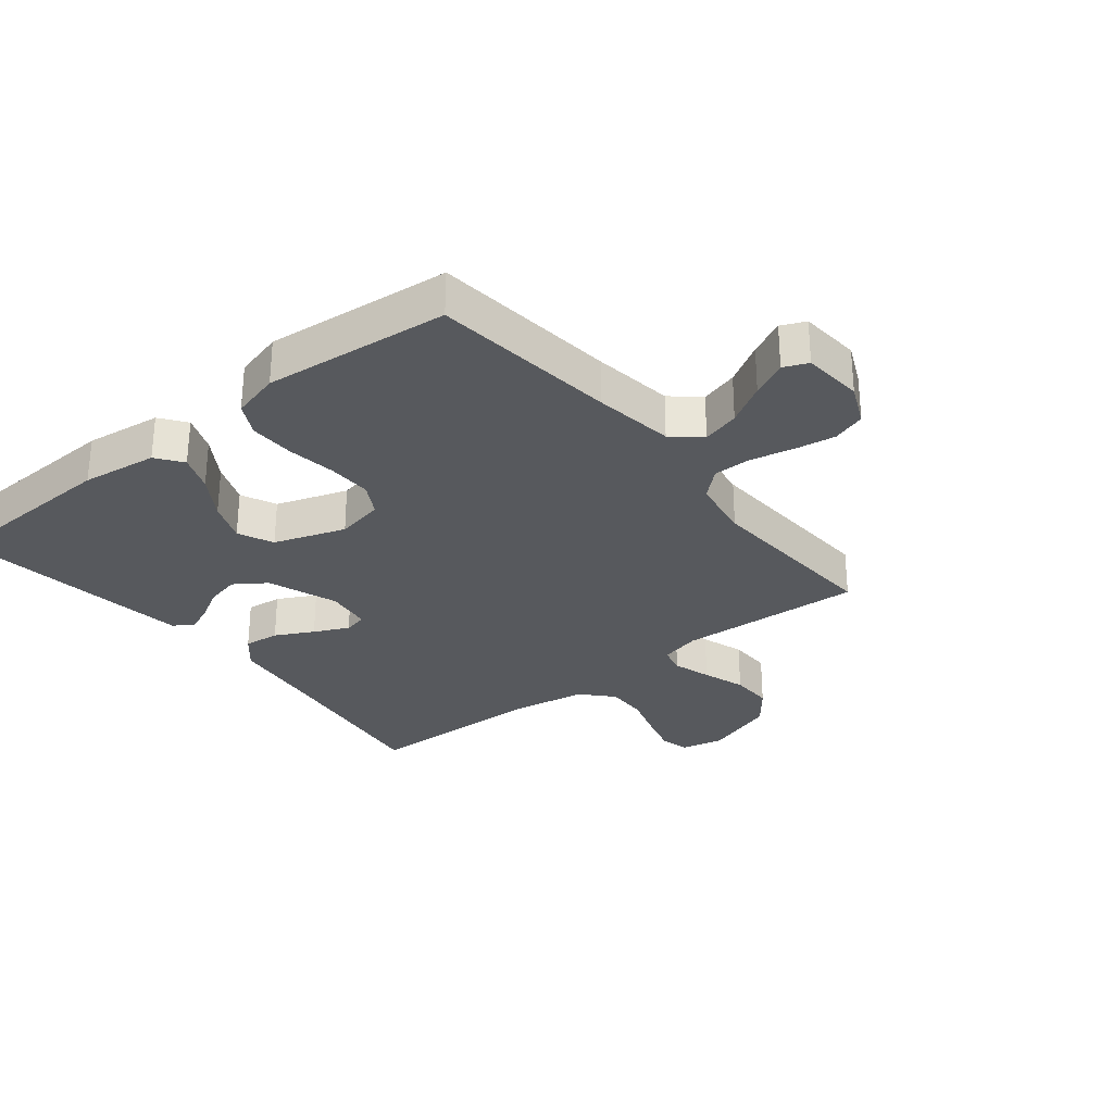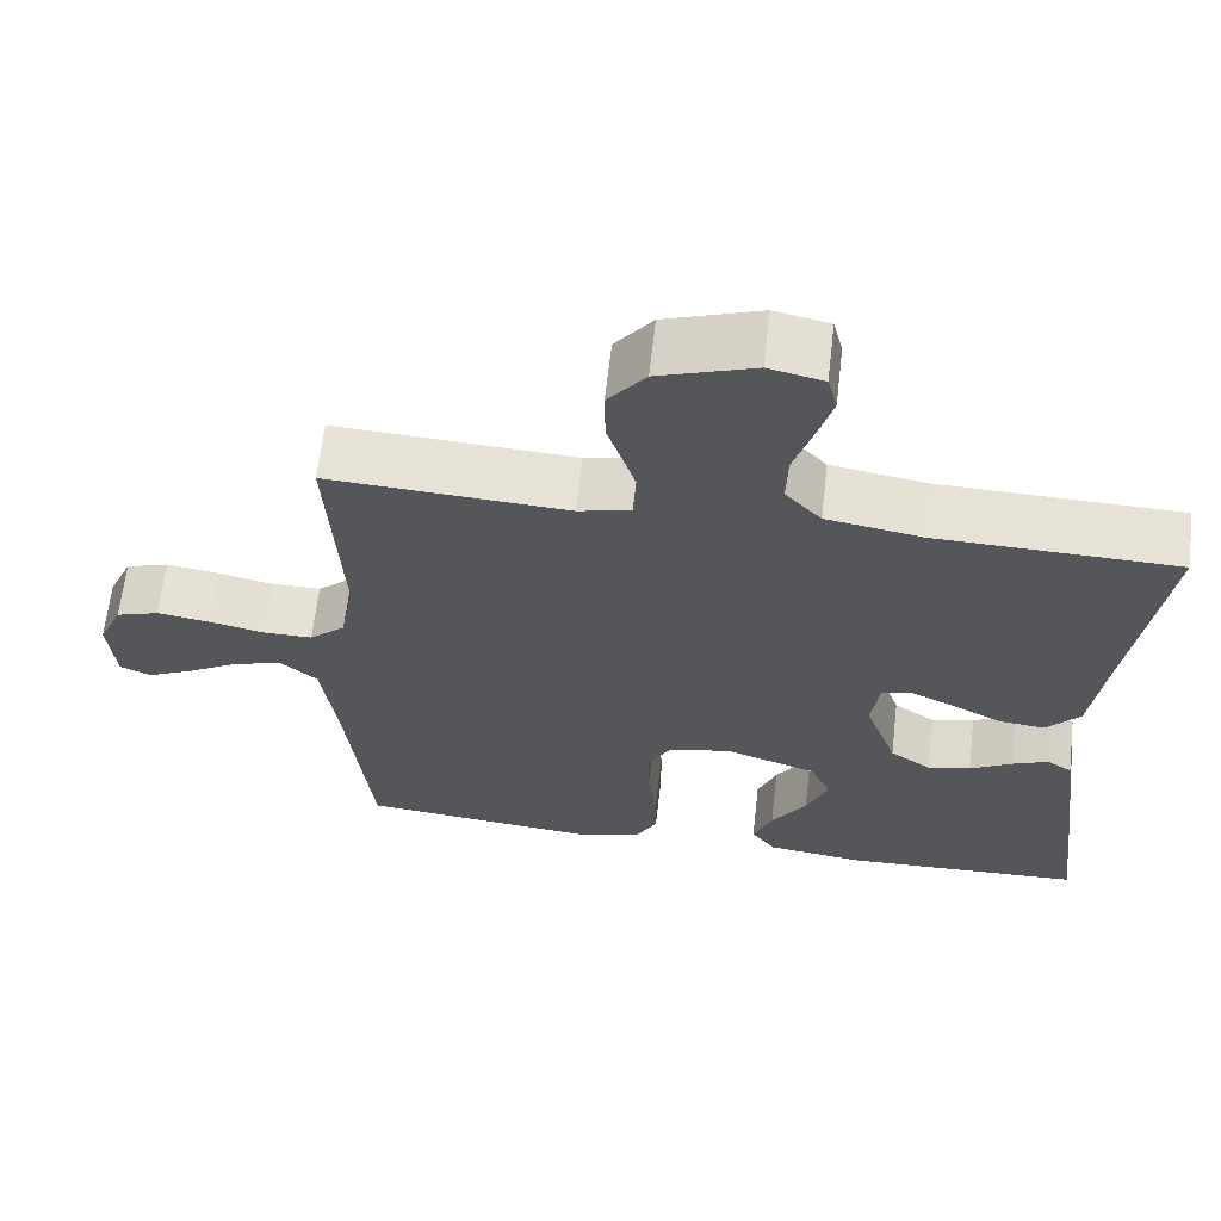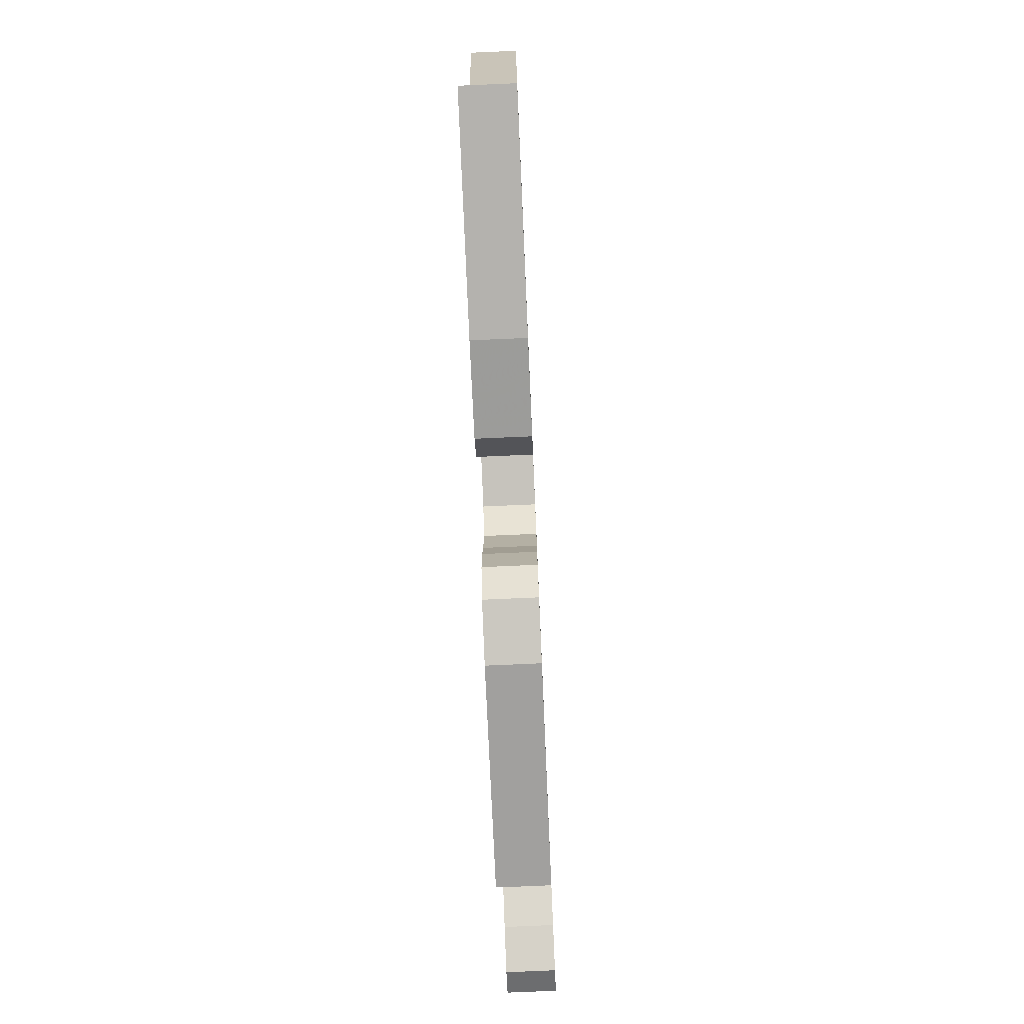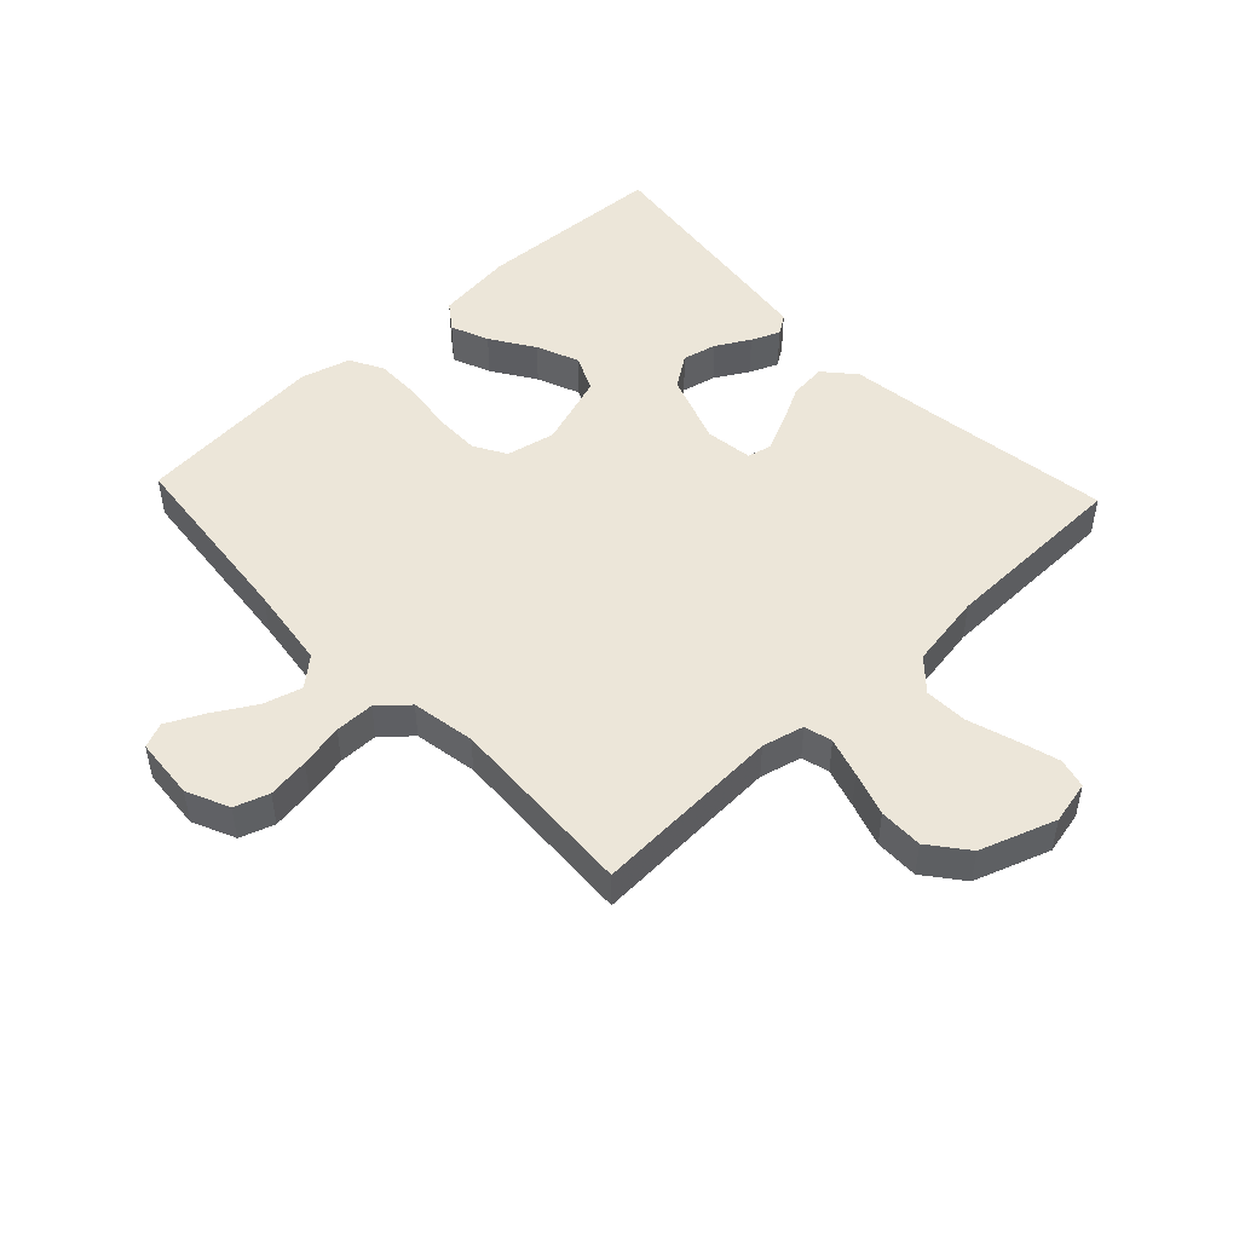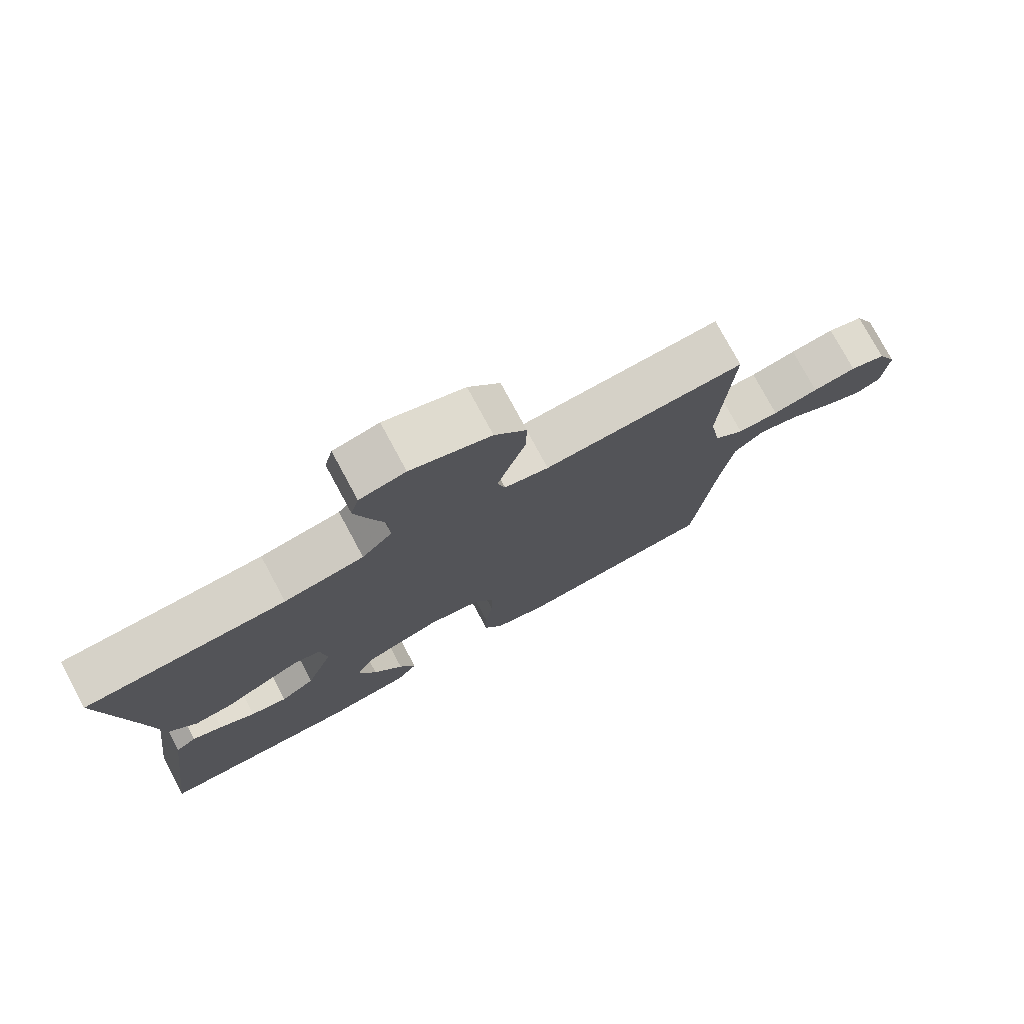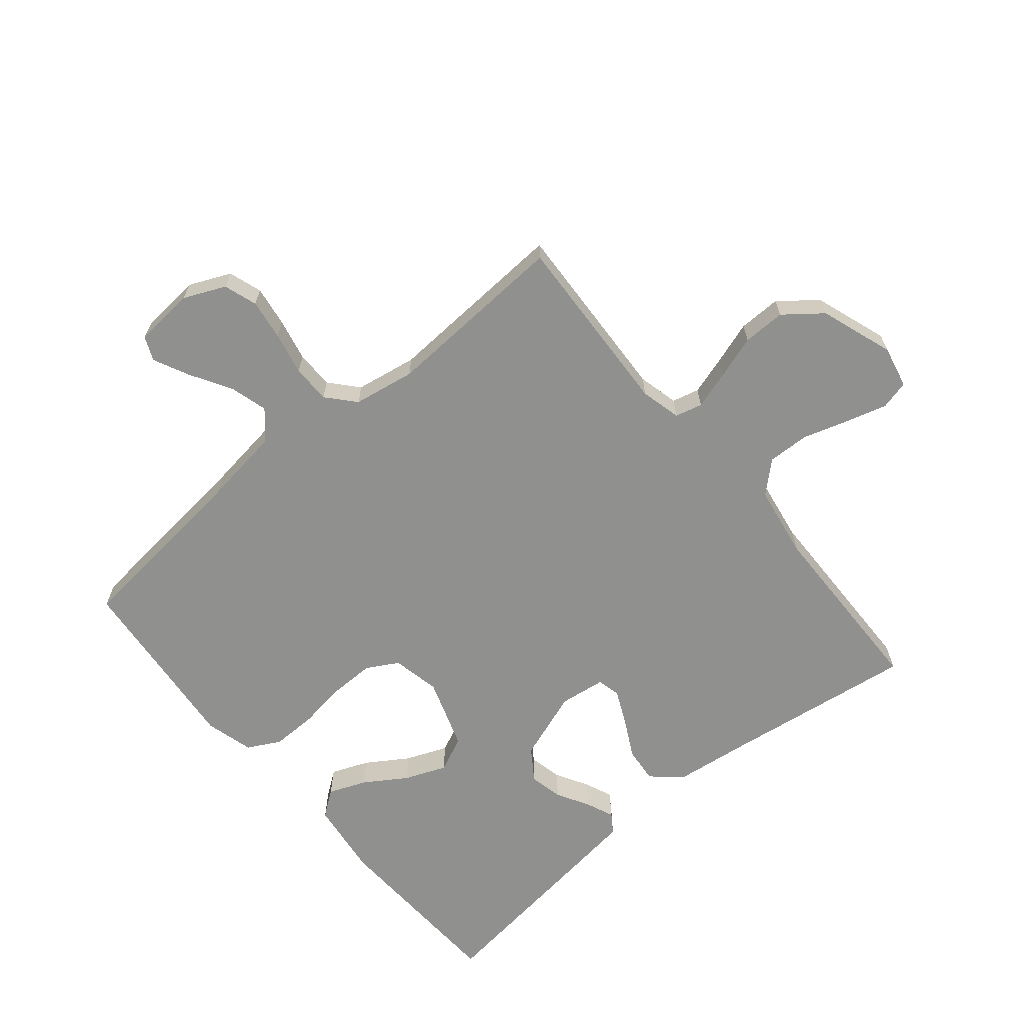
<metadata>
{"format":"obj","ext":"obj","renderer":"f3d","projection":"perspective","resolution":1024,"background":"white","views":[{"elev":-29.2,"azim":-141.3,"up":"+Y"},{"elev":64.2,"azim":6.6,"up":"+Z"},{"elev":-77.3,"azim":92.5,"up":"+Z"},{"elev":48.8,"azim":-43.3,"up":"+Y"},{"elev":77.0,"azim":151.7,"up":"+Z"},{"elev":-65.6,"azim":-50.1,"up":"+Y"}]}
</metadata>
<code>
v 0.5 0.07 -0.5
v 0.2 0.07 -0.513
v 0.077 0.07 -0.497
v 0.046 0.07 -0.455
v 0.07 0.07 -0.395
v 0.114 0.07 -0.327
v 0.141 0.07 -0.26
v 0.115 0.07 -0.203
v 0 0.07 -0.164
v -0.078 0.07 -0.18
v -0.107 0.07 -0.231
v -0.106 0.07 -0.303
v -0.095 0.07 -0.382
v -0.094 0.07 -0.455
v -0.122 0.07 -0.508
v -0.2 0.07 -0.529
v -0.5 0.07 -0.5
v -0.532 0.07 -0.2
v -0.55 0.07 -0.07
v -0.595 0.07 -0.031
v -0.656 0.07 -0.048
v -0.722 0.07 -0.087
v -0.78 0.07 -0.115
v -0.819 0.07 -0.098
v -0.827 0.07 0
v -0.797 0.07 0.067
v -0.743 0.07 0.085
v -0.677 0.07 0.075
v -0.608 0.07 0.06
v -0.546 0.07 0.06
v -0.501 0.07 0.1
v -0.484 0.07 0.2
v -0.5 0.07 0.5
v -0.2 0.07 0.484
v -0.134 0.07 0.5
v -0.123 0.07 0.544
v -0.142 0.07 0.606
v -0.165 0.07 0.676
v -0.166 0.07 0.745
v -0.119 0.07 0.805
v 0 0.07 0.846
v 0.068 0.07 0.831
v 0.08 0.07 0.784
v 0.061 0.07 0.717
v 0.038 0.07 0.644
v 0.036 0.07 0.576
v 0.081 0.07 0.527
v 0.2 0.07 0.507
v 0.5 0.07 0.5
v 0.458 0.07 0.2
v 0.441 0.07 0.067
v 0.399 0.07 0.019
v 0.341 0.07 0.025
v 0.28 0.07 0.057
v 0.224 0.07 0.083
v 0.186 0.07 0.074
v 0.176 0.07 0
v 0.216 0.07 -0.113
v 0.267 0.07 -0.148
v 0.321 0.07 -0.136
v 0.374 0.07 -0.106
v 0.419 0.07 -0.087
v 0.45 0.07 -0.108
v 0.462 0.07 -0.2
v 0.5 0 -0.5
v 0.2 0 -0.513
v 0.077 0 -0.497
v 0.046 0 -0.455
v 0.07 0 -0.395
v 0.114 0 -0.327
v 0.141 0 -0.26
v 0.115 0 -0.203
v 0 0 -0.164
v -0.078 0 -0.18
v -0.107 0 -0.231
v -0.106 0 -0.303
v -0.095 0 -0.382
v -0.094 0 -0.455
v -0.122 0 -0.508
v -0.2 0 -0.529
v -0.5 0 -0.5
v -0.532 0 -0.2
v -0.55 0 -0.07
v -0.595 0 -0.031
v -0.656 0 -0.048
v -0.722 0 -0.087
v -0.78 0 -0.115
v -0.819 0 -0.098
v -0.827 0 0
v -0.797 0 0.067
v -0.743 0 0.085
v -0.677 0 0.075
v -0.608 0 0.06
v -0.546 0 0.06
v -0.501 0 0.1
v -0.484 0 0.2
v -0.5 0 0.5
v -0.2 0 0.484
v -0.134 0 0.5
v -0.123 0 0.544
v -0.142 0 0.606
v -0.165 0 0.676
v -0.166 0 0.745
v -0.119 0 0.805
v 0 0 0.846
v 0.068 0 0.831
v 0.08 0 0.784
v 0.061 0 0.717
v 0.038 0 0.644
v 0.036 0 0.576
v 0.081 0 0.527
v 0.2 0 0.507
v 0.5 0 0.5
v 0.458 0 0.2
v 0.441 0 0.067
v 0.399 0 0.019
v 0.341 0 0.025
v 0.28 0 0.057
v 0.224 0 0.083
v 0.186 0 0.074
v 0.176 0 0
v 0.216 0 -0.113
v 0.267 0 -0.148
v 0.321 0 -0.136
v 0.374 0 -0.106
v 0.419 0 -0.087
v 0.45 0 -0.108
v 0.462 0 -0.2
f 60 61 62 63
f 59 60 63 64
f 51 52 53 54
f 50 51 54 55
f 48 49 50 55
f 47 48 55 56
f 42 43 44 45
f 40 41 42 45
f 40 45 46
f 37 38 39 40
f 36 37 40 46
f 35 36 46 47
f 32 33 34
f 31 32 34 35
f 26 27 28 29
f 24 25 26 29
f 24 29 30
f 21 22 23 24
f 21 24 30
f 20 21 30 31
f 15 16 17 18
f 15 18 19
f 12 13 14 15
f 11 12 15 19
f 10 11 19 20
f 3 4 5 6
f 3 6 7
f 2 3 7
f 59 64 1 2
f 58 59 2 7
f 57 58 7 8
f 56 57 8 9
f 31 35 47 56
f 20 31 56
f 9 10 20 56
f 127 126 125 124
f 128 127 124 123
f 118 117 116 115
f 119 118 115 114
f 119 114 113 112
f 120 119 112 111
f 109 108 107 106
f 109 106 105 104
f 110 109 104
f 104 103 102 101
f 110 104 101 100
f 111 110 100 99
f 98 97 96
f 99 98 96 95
f 93 92 91 90
f 93 90 89 88
f 94 93 88
f 88 87 86 85
f 94 88 85
f 95 94 85 84
f 82 81 80 79
f 83 82 79
f 79 78 77 76
f 83 79 76 75
f 84 83 75 74
f 70 69 68 67
f 71 70 67
f 71 67 66
f 66 65 128 123
f 71 66 123 122
f 72 71 122 121
f 73 72 121 120
f 120 111 99 95
f 120 95 84
f 120 84 74 73
f 1 65 66 2
f 2 66 67 3
f 3 67 68 4
f 4 68 69 5
f 5 69 70 6
f 6 70 71 7
f 7 71 72 8
f 8 72 73 9
f 9 73 74 10
f 10 74 75 11
f 11 75 76 12
f 12 76 77 13
f 13 77 78 14
f 14 78 79 15
f 15 79 80 16
f 16 80 81 17
f 17 81 82 18
f 18 82 83 19
f 19 83 84 20
f 20 84 85 21
f 21 85 86 22
f 22 86 87 23
f 23 87 88 24
f 24 88 89 25
f 25 89 90 26
f 26 90 91 27
f 27 91 92 28
f 28 92 93 29
f 29 93 94 30
f 30 94 95 31
f 31 95 96 32
f 32 96 97 33
f 33 97 98 34
f 34 98 99 35
f 35 99 100 36
f 36 100 101 37
f 37 101 102 38
f 38 102 103 39
f 39 103 104 40
f 40 104 105 41
f 41 105 106 42
f 42 106 107 43
f 43 107 108 44
f 44 108 109 45
f 45 109 110 46
f 46 110 111 47
f 47 111 112 48
f 48 112 113 49
f 49 113 114 50
f 50 114 115 51
f 51 115 116 52
f 52 116 117 53
f 53 117 118 54
f 54 118 119 55
f 55 119 120 56
f 56 120 121 57
f 57 121 122 58
f 58 122 123 59
f 59 123 124 60
f 60 124 125 61
f 61 125 126 62
f 62 126 127 63
f 63 127 128 64
f 64 128 65 1

</code>
